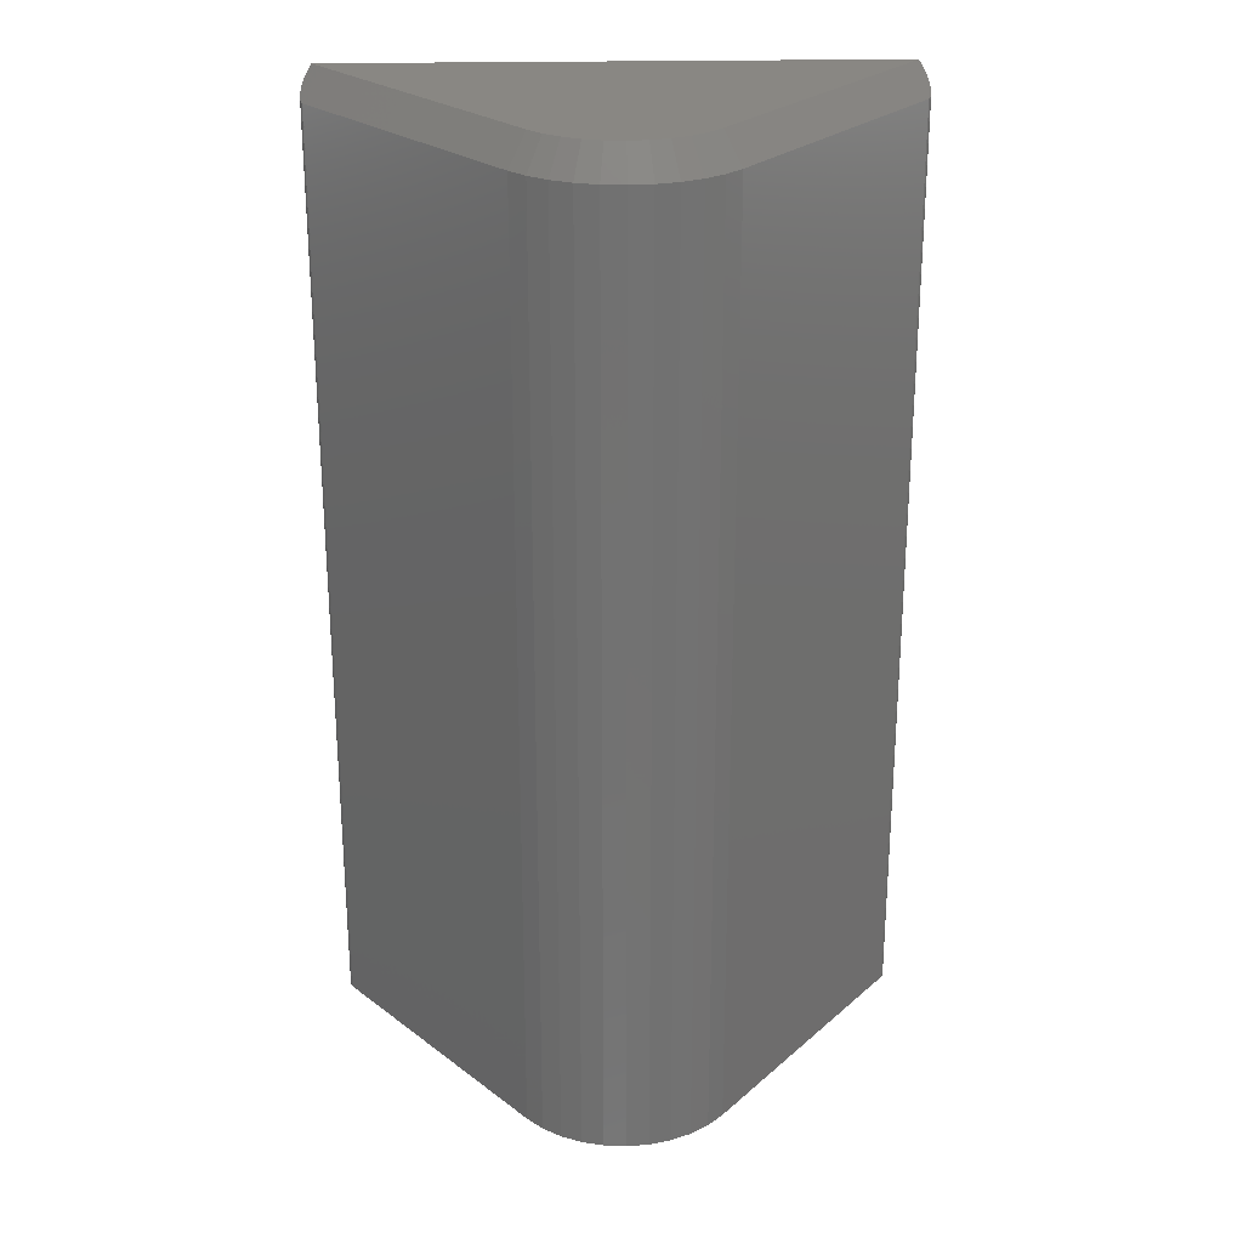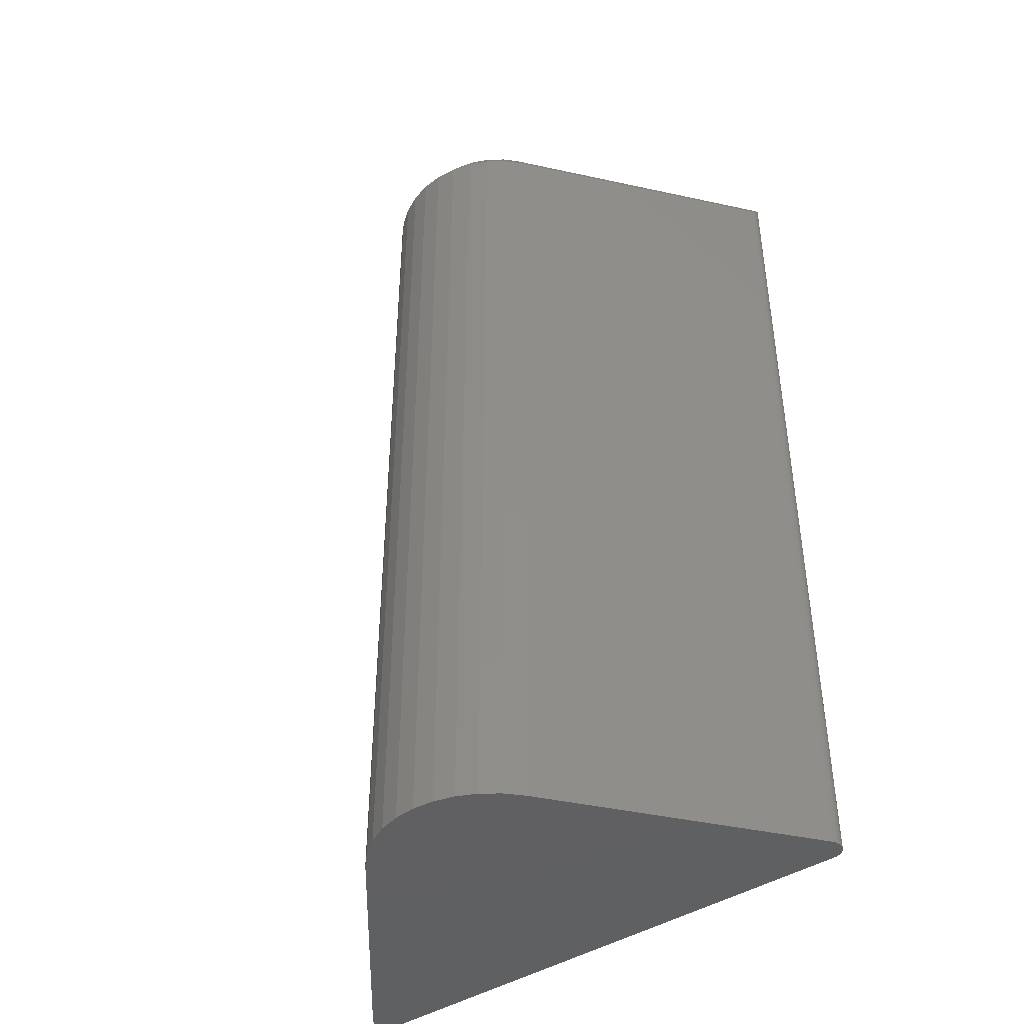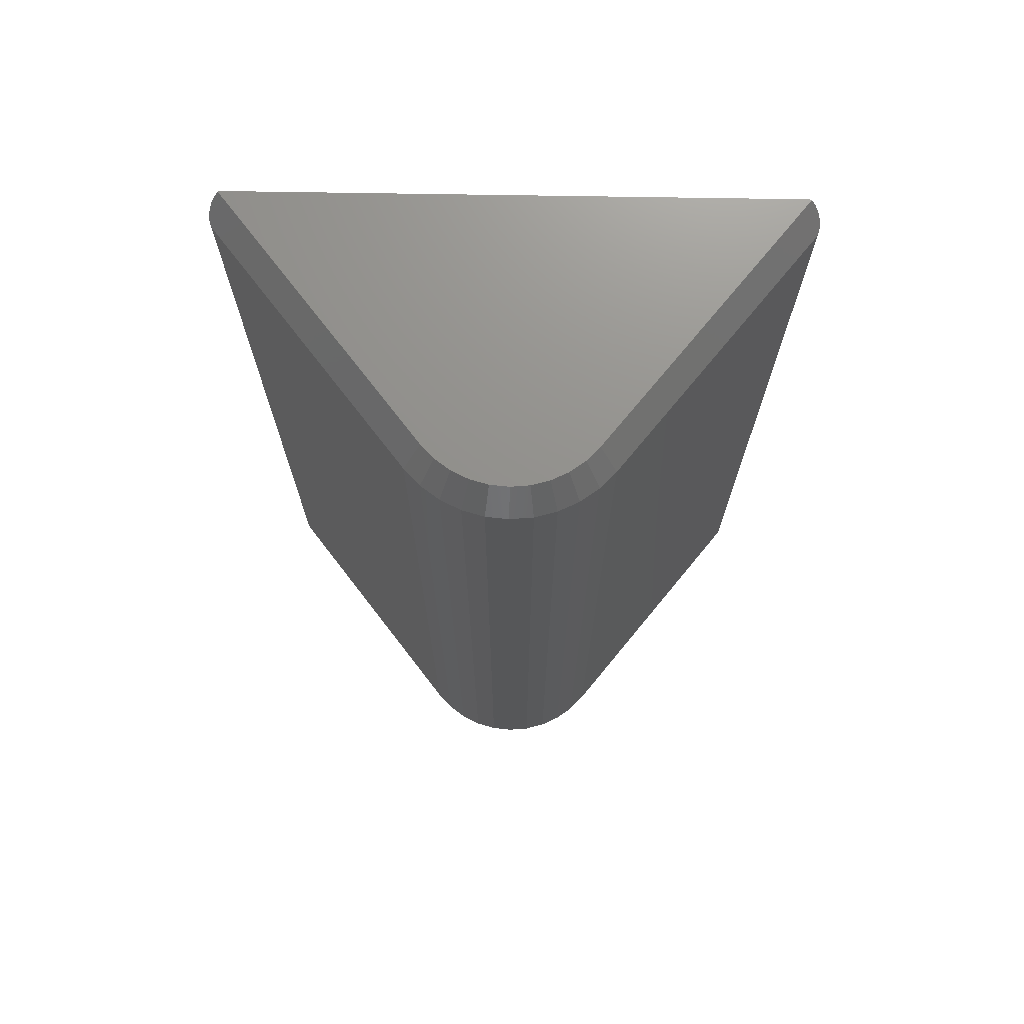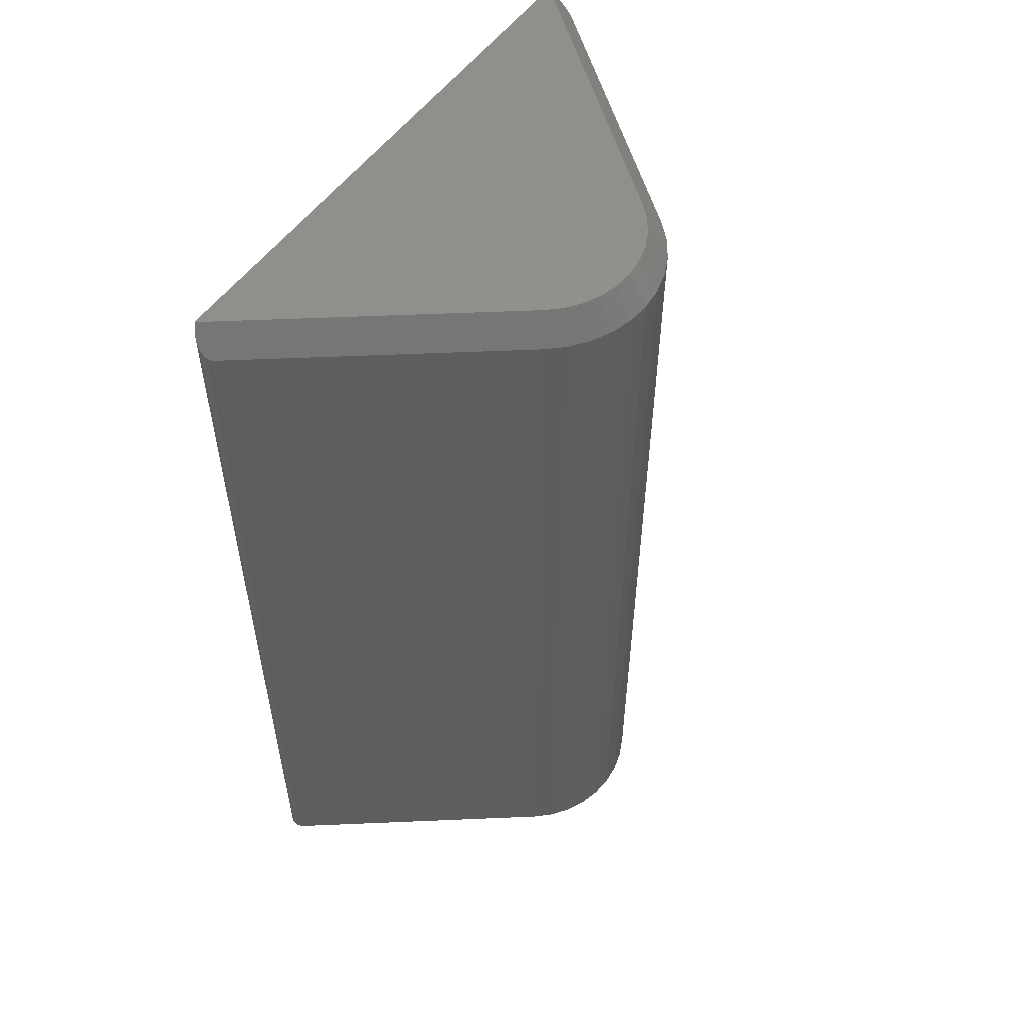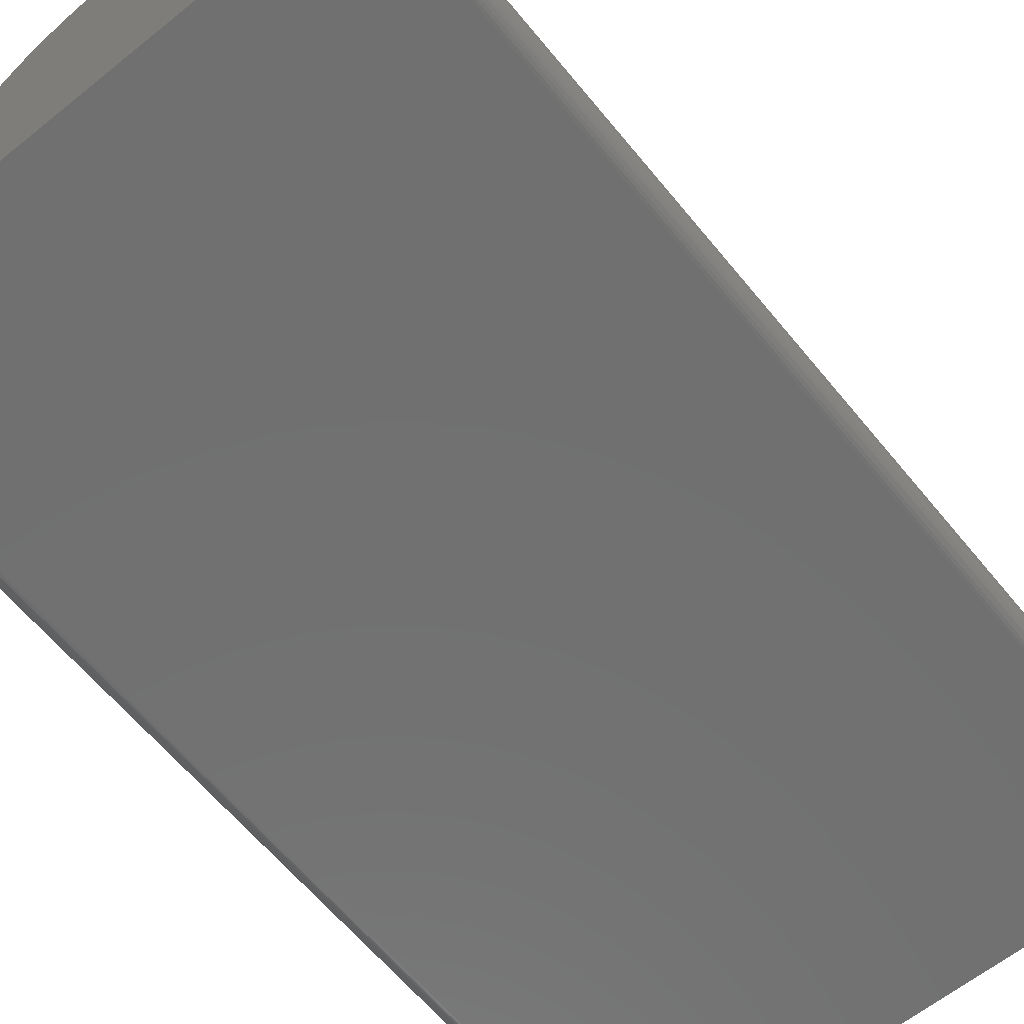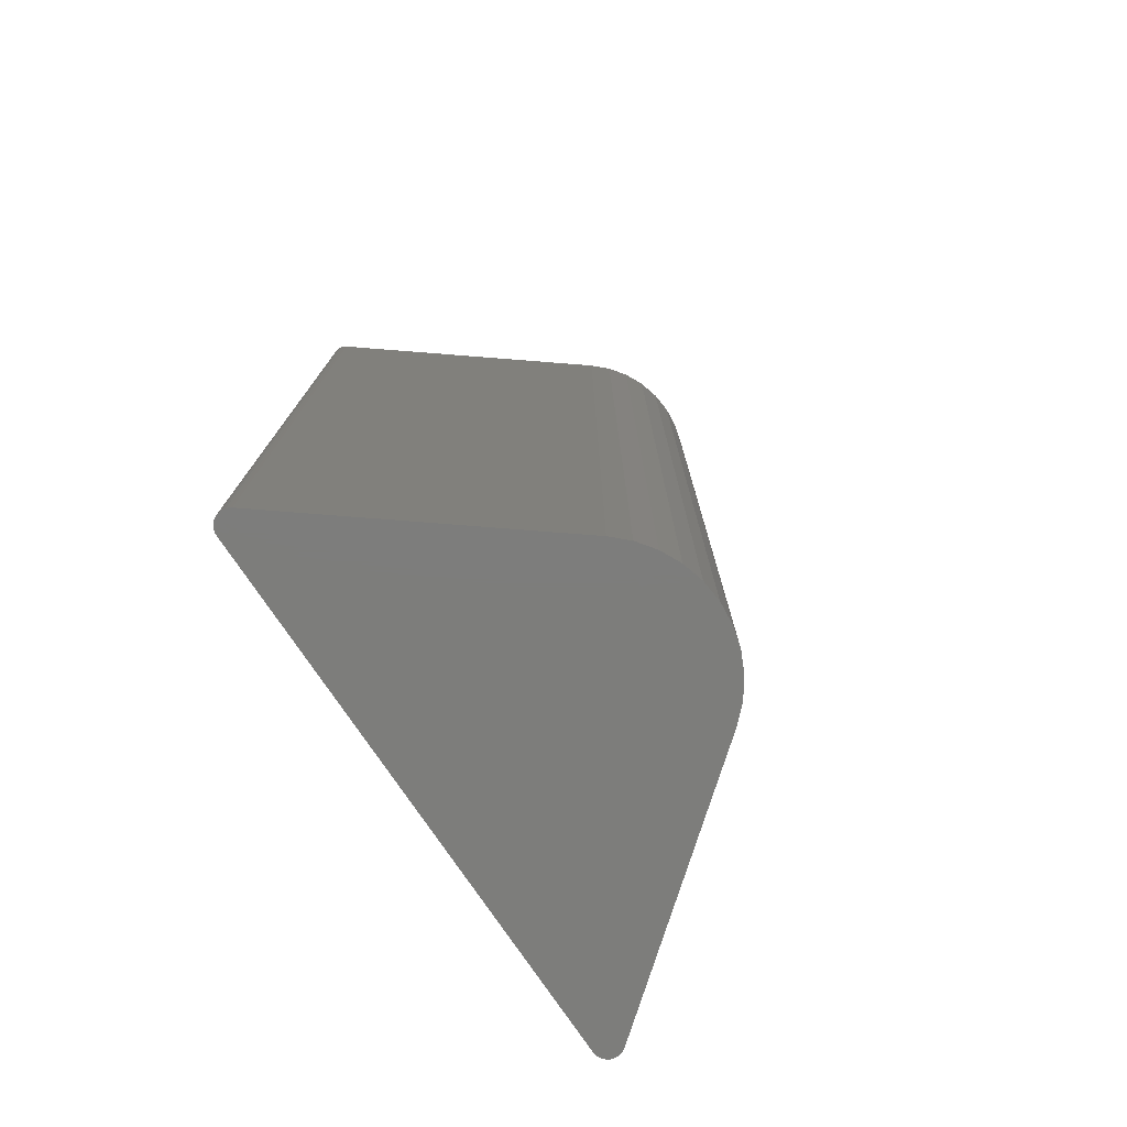
<metadata>
{"format":"stl","ext":"stl","renderer":"f3d","projection":"perspective","resolution":1024,"background":"white","views":[{"elev":25.6,"azim":-1.8,"up":"+Y"},{"elev":-43.1,"azim":37.0,"up":"+Y"},{"elev":72.4,"azim":0.9,"up":"+Y"},{"elev":55.1,"azim":-54.1,"up":"+Y"},{"elev":-62.4,"azim":39.2,"up":"+Z"},{"elev":-76.6,"azim":-56.0,"up":"+Y"}]}
</metadata>
<code>
# stl→obj: 85 verts, 166 faces
v -0.2163 -0.005316 -0.0007376
v -0.2186 -0.01002 0.001406
v -0.2204 -0.01477 0.004327
v -0.2209 -0.01719 0.006199
v -0.2131 -8.628e-19 -0.002321
v -0.2212 -0.01972 0.008582
v -0.2195 -0.02331 0.01455
v -0.06376 1.921e-17 0.1855
v -0.2188 -0.02344 0.01562
v -0.07599 -0.02344 0.1952
v -0.2211 -0.02076 0.009774
v -0.2209 -0.0217 0.01103
v -0.2206 -0.02242 0.01222
v 0.2141 -0.02344 0.01562
v 0.2155 -0.02298 0.01343
v 0.216 -0.02242 0.01222
v 0.2165 -0.02076 0.009774
v 0.2163 -0.0217 0.01103
v 0.05918 2.603e-17 0.1855
v 0.07138 -0.02344 0.1952
v 0.2166 -0.01972 0.008582
v 0.2163 -0.01719 0.006199
v 0.2157 -0.01477 0.004327
v 0.214 -0.01002 0.001406
v 0.2117 -0.005316 -0.0007376
v 0.2084 -5.002e-19 -0.002321
v -0.002303 2.447e-17 0.215
v 0.01173 2.517e-17 0.2137
v -0.01634 2.361e-17 0.2137
v -0.02992 2.262e-17 0.21
v 0.02532 2.569e-17 0.21
v -0.04262 2.154e-17 0.2039
v 0.03802 2.601e-17 0.2039
v -0.05403 2.039e-17 0.1956
v 0.04943 2.613e-17 0.1956
v 0.2067 -6.202e-19 -0.002696
v 0.2049 2.237e-17 -0.002796
v -0.2095 -6.974e-19 -0.002796
v -0.2113 -7.897e-19 -0.002696
v -0.07599 -0.75 0.1952
v -0.2188 -0.75 0.01562
v -0.0643 -0.02344 0.2074
v -0.0643 -0.75 0.2074
v -0.05062 -0.02344 0.2173
v -0.05062 -0.75 0.2173
v -0.0354 -0.02344 0.2246
v -0.0354 -0.75 0.2246
v -0.01912 -0.02344 0.2291
v -0.01912 -0.75 0.2291
v -0.002303 -0.02344 0.2306
v -0.002303 -0.75 0.2306
v 0.01452 -0.02344 0.2291
v 0.01452 -0.75 0.2291
v 0.0308 -0.02344 0.2246
v 0.0308 -0.75 0.2246
v 0.04602 -0.02344 0.2173
v 0.04602 -0.75 0.2173
v 0.05969 -0.02344 0.2074
v 0.05969 -0.75 0.2074
v 0.07138 -0.75 0.1952
v 0.2141 -0.75 0.01562
v 0.2161 -0.75 0.01184
v 0.2165 -0.75 0.00974
v 0.2165 -0.75 0.007599
v 0.2161 -0.75 0.005494
v 0.2154 -0.75 0.003498
v 0.2142 -0.75 0.001682
v 0.2128 -0.75 0.0001102
v 0.2111 -0.75 -0.001162
v 0.2091 -0.75 -0.002091
v 0.2153 -0.75 0.01382
v 0.2049 -0.75 -0.002796
v 0.2071 -0.75 -0.002642
v -0.2157 -0.75 -0.001162
v -0.2174 -0.75 0.0001102
v -0.2188 -0.75 0.001682
v -0.22 -0.75 0.003498
v -0.2208 -0.75 0.005494
v -0.2211 -0.75 0.007599
v -0.2211 -0.75 0.00974
v -0.2207 -0.75 0.01184
v -0.2095 -0.75 -0.002796
v -0.2117 -0.75 -0.002642
v -0.2137 -0.75 -0.002091
v -0.2199 -0.75 0.01382
f 1 2 3
f 3 4 1
f 5 1 4
f 5 4 6
f 5 6 7
f 8 5 7
f 8 7 9
f 8 9 10
f 7 6 11
f 7 11 12
f 7 12 13
f 14 15 16
f 17 16 18
f 19 20 14
f 19 14 16
f 19 16 17
f 19 17 21
f 19 21 22
f 19 22 23
f 19 23 24
f 19 24 25
f 19 25 26
f 27 28 29
f 30 29 28
f 31 30 28
f 32 30 31
f 33 32 31
f 34 32 33
f 35 34 33
f 34 35 8
f 19 26 36
f 19 36 37
f 19 37 38
f 19 38 39
f 19 39 5
f 19 5 8
f 19 8 35
f 10 9 40
f 40 9 41
f 10 40 42
f 42 40 43
f 42 43 44
f 44 43 45
f 44 45 46
f 46 45 47
f 46 47 48
f 48 47 49
f 48 49 50
f 50 49 51
f 50 51 52
f 52 51 53
f 52 53 54
f 54 53 55
f 54 55 56
f 56 55 57
f 56 57 58
f 58 57 59
f 58 59 20
f 20 59 60
f 14 20 61
f 61 20 60
f 15 62 16
f 17 63 64
f 17 64 21
f 21 64 65
f 21 65 22
f 22 65 66
f 22 66 23
f 23 66 67
f 23 67 24
f 24 67 68
f 24 68 25
f 25 68 69
f 25 69 70
f 14 61 15
f 15 61 71
f 15 71 62
f 63 17 62
f 62 17 18
f 62 18 16
f 72 37 73
f 73 37 36
f 73 36 70
f 70 36 26
f 70 26 25
f 5 74 1
f 1 74 75
f 1 75 2
f 2 75 76
f 2 76 77
f 2 77 3
f 3 77 78
f 3 78 4
f 4 78 79
f 4 79 6
f 6 79 80
f 6 80 11
f 11 80 81
f 11 81 12
f 38 82 39
f 39 82 83
f 39 83 5
f 5 83 84
f 5 84 74
f 41 9 85
f 85 9 7
f 85 7 81
f 81 7 13
f 81 13 12
f 29 48 27
f 27 48 50
f 27 50 28
f 28 50 52
f 28 52 31
f 31 52 54
f 31 54 33
f 33 54 56
f 33 56 35
f 35 56 58
f 35 58 19
f 19 58 20
f 48 29 46
f 46 29 30
f 46 30 44
f 44 30 32
f 44 32 42
f 42 32 34
f 42 34 10
f 10 34 8
f 49 53 51
f 53 49 47
f 53 47 55
f 55 47 45
f 55 45 57
f 57 45 43
f 66 76 67
f 76 75 67
f 67 75 68
f 75 74 68
f 68 74 84
f 61 60 40
f 61 40 41
f 61 41 85
f 61 85 71
f 69 68 84
f 69 84 83
f 69 83 82
f 69 82 72
f 69 72 73
f 69 73 70
f 40 60 43
f 43 60 59
f 43 59 57
f 71 85 62
f 62 85 81
f 62 81 63
f 63 81 80
f 63 80 64
f 64 80 79
f 64 79 65
f 65 79 78
f 65 78 66
f 66 78 77
f 66 77 76
f 38 37 82
f 82 37 72

</code>
